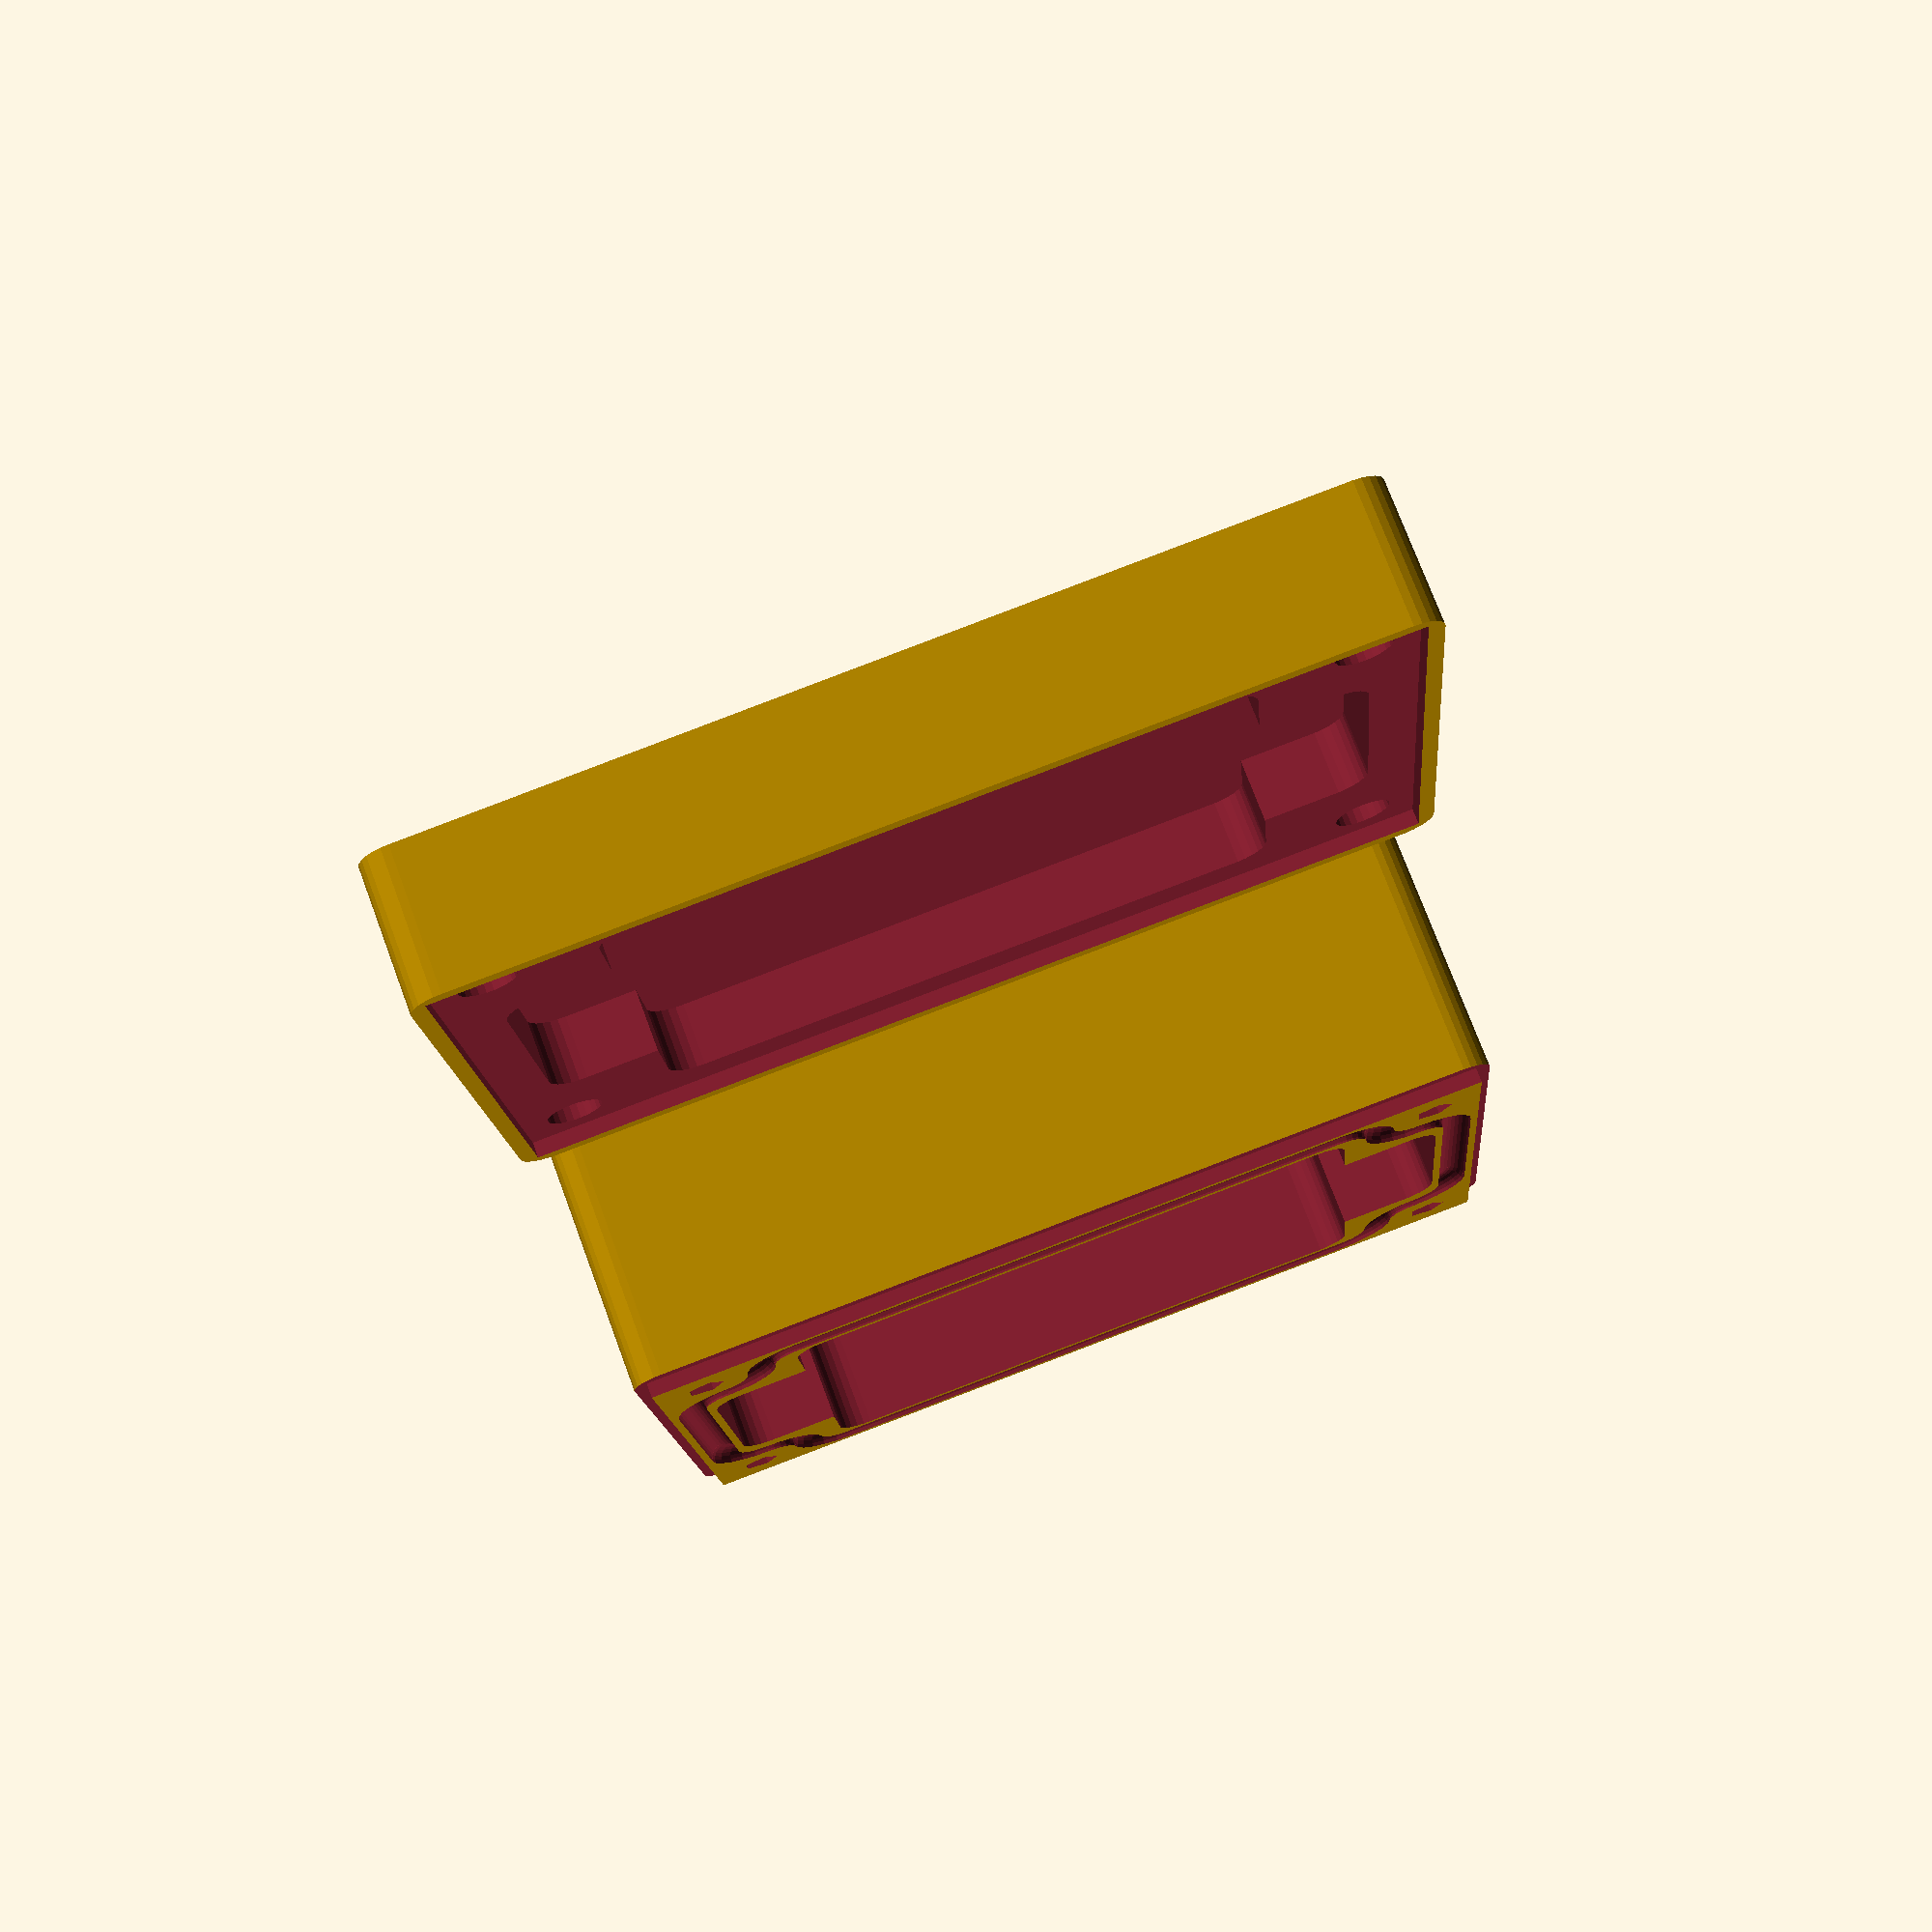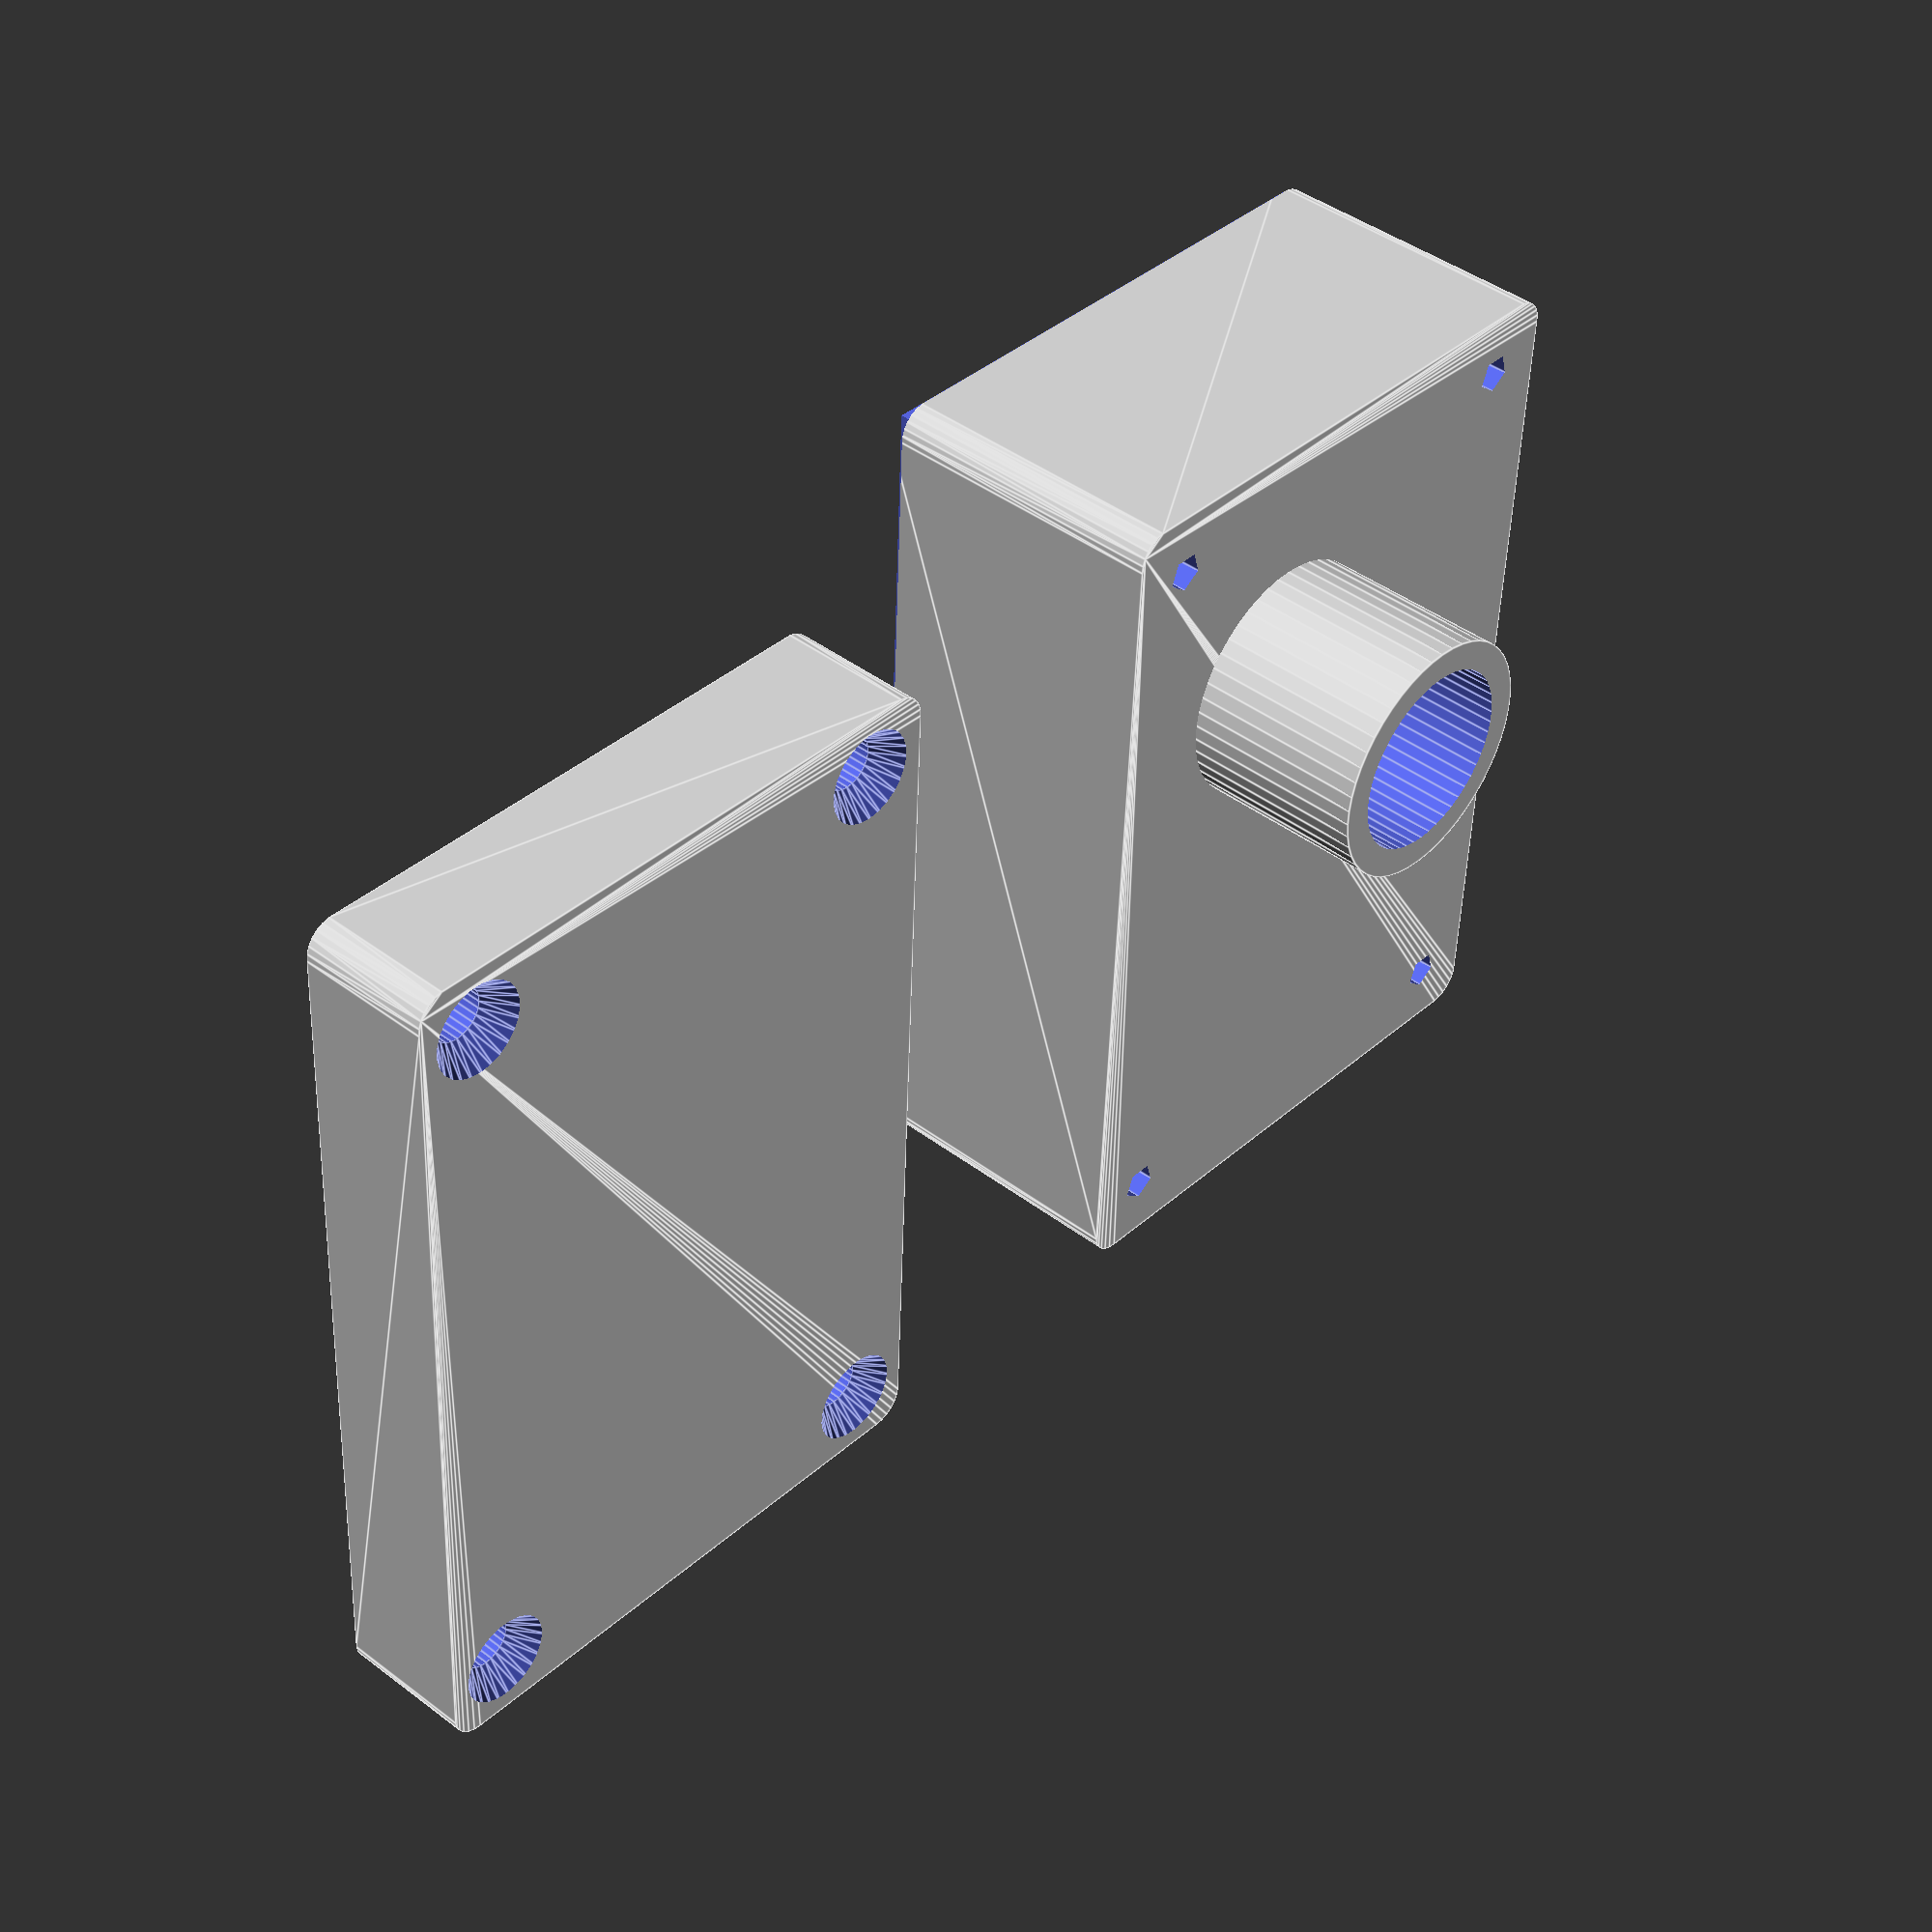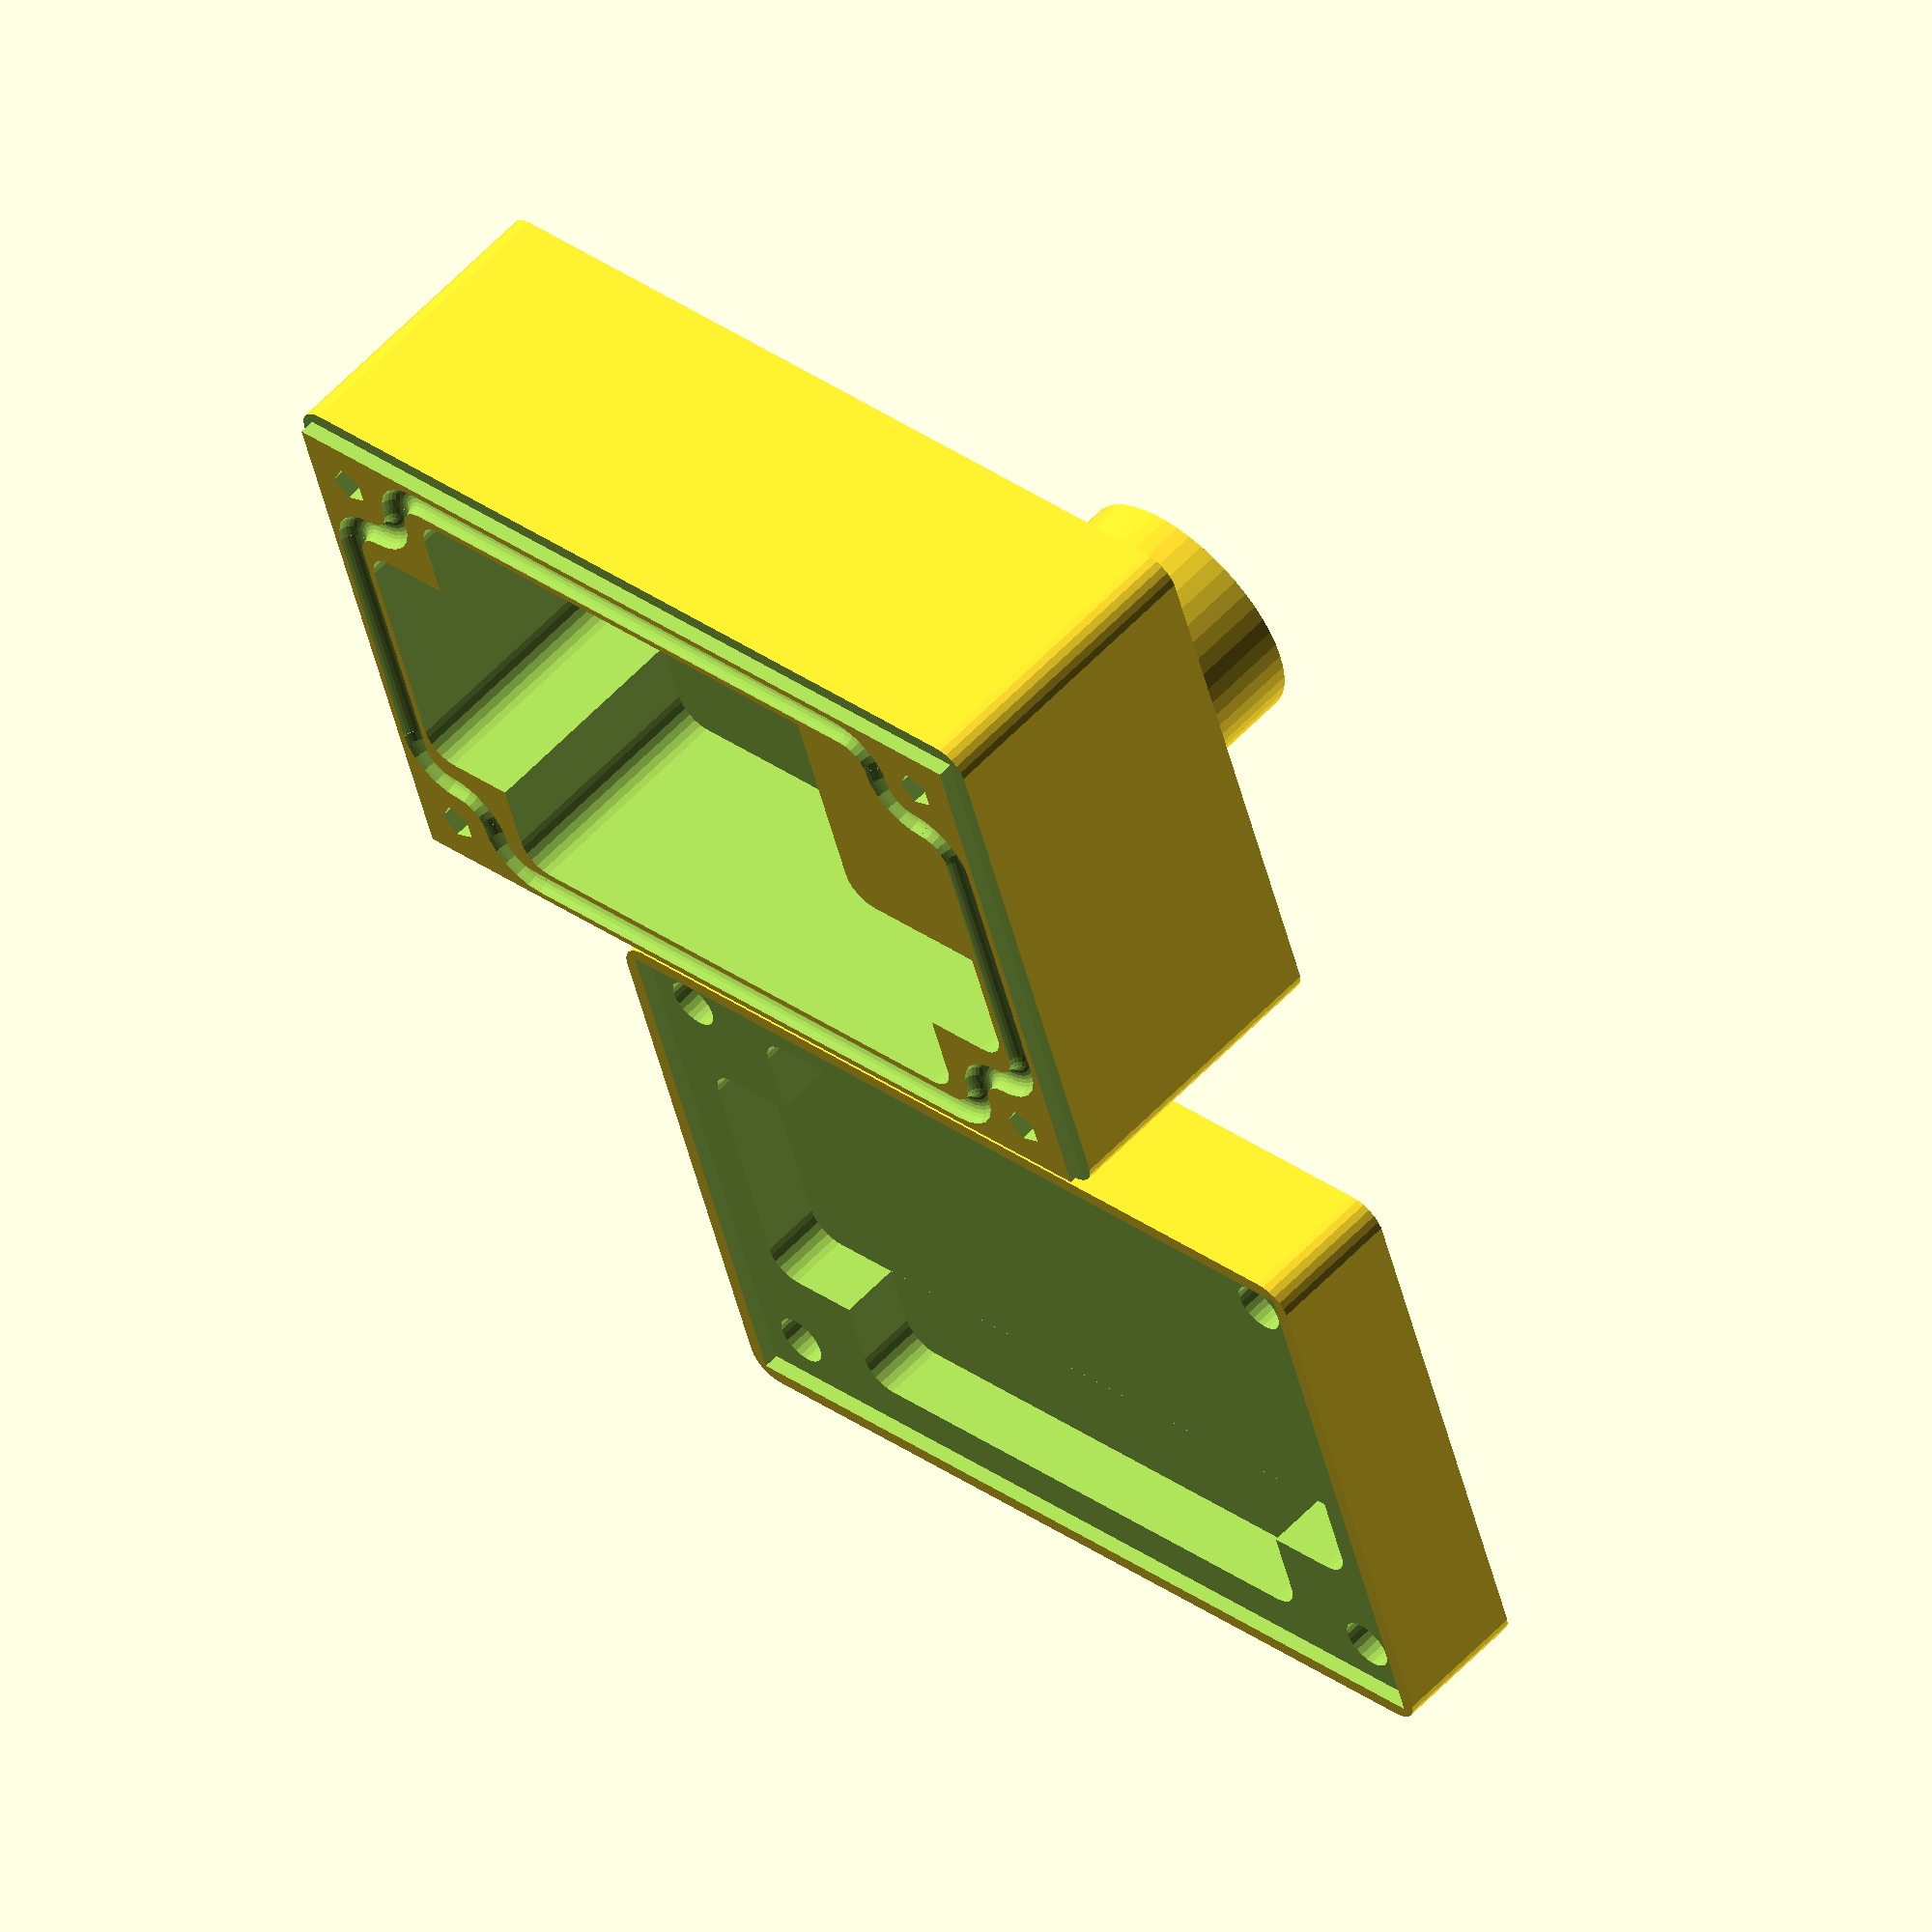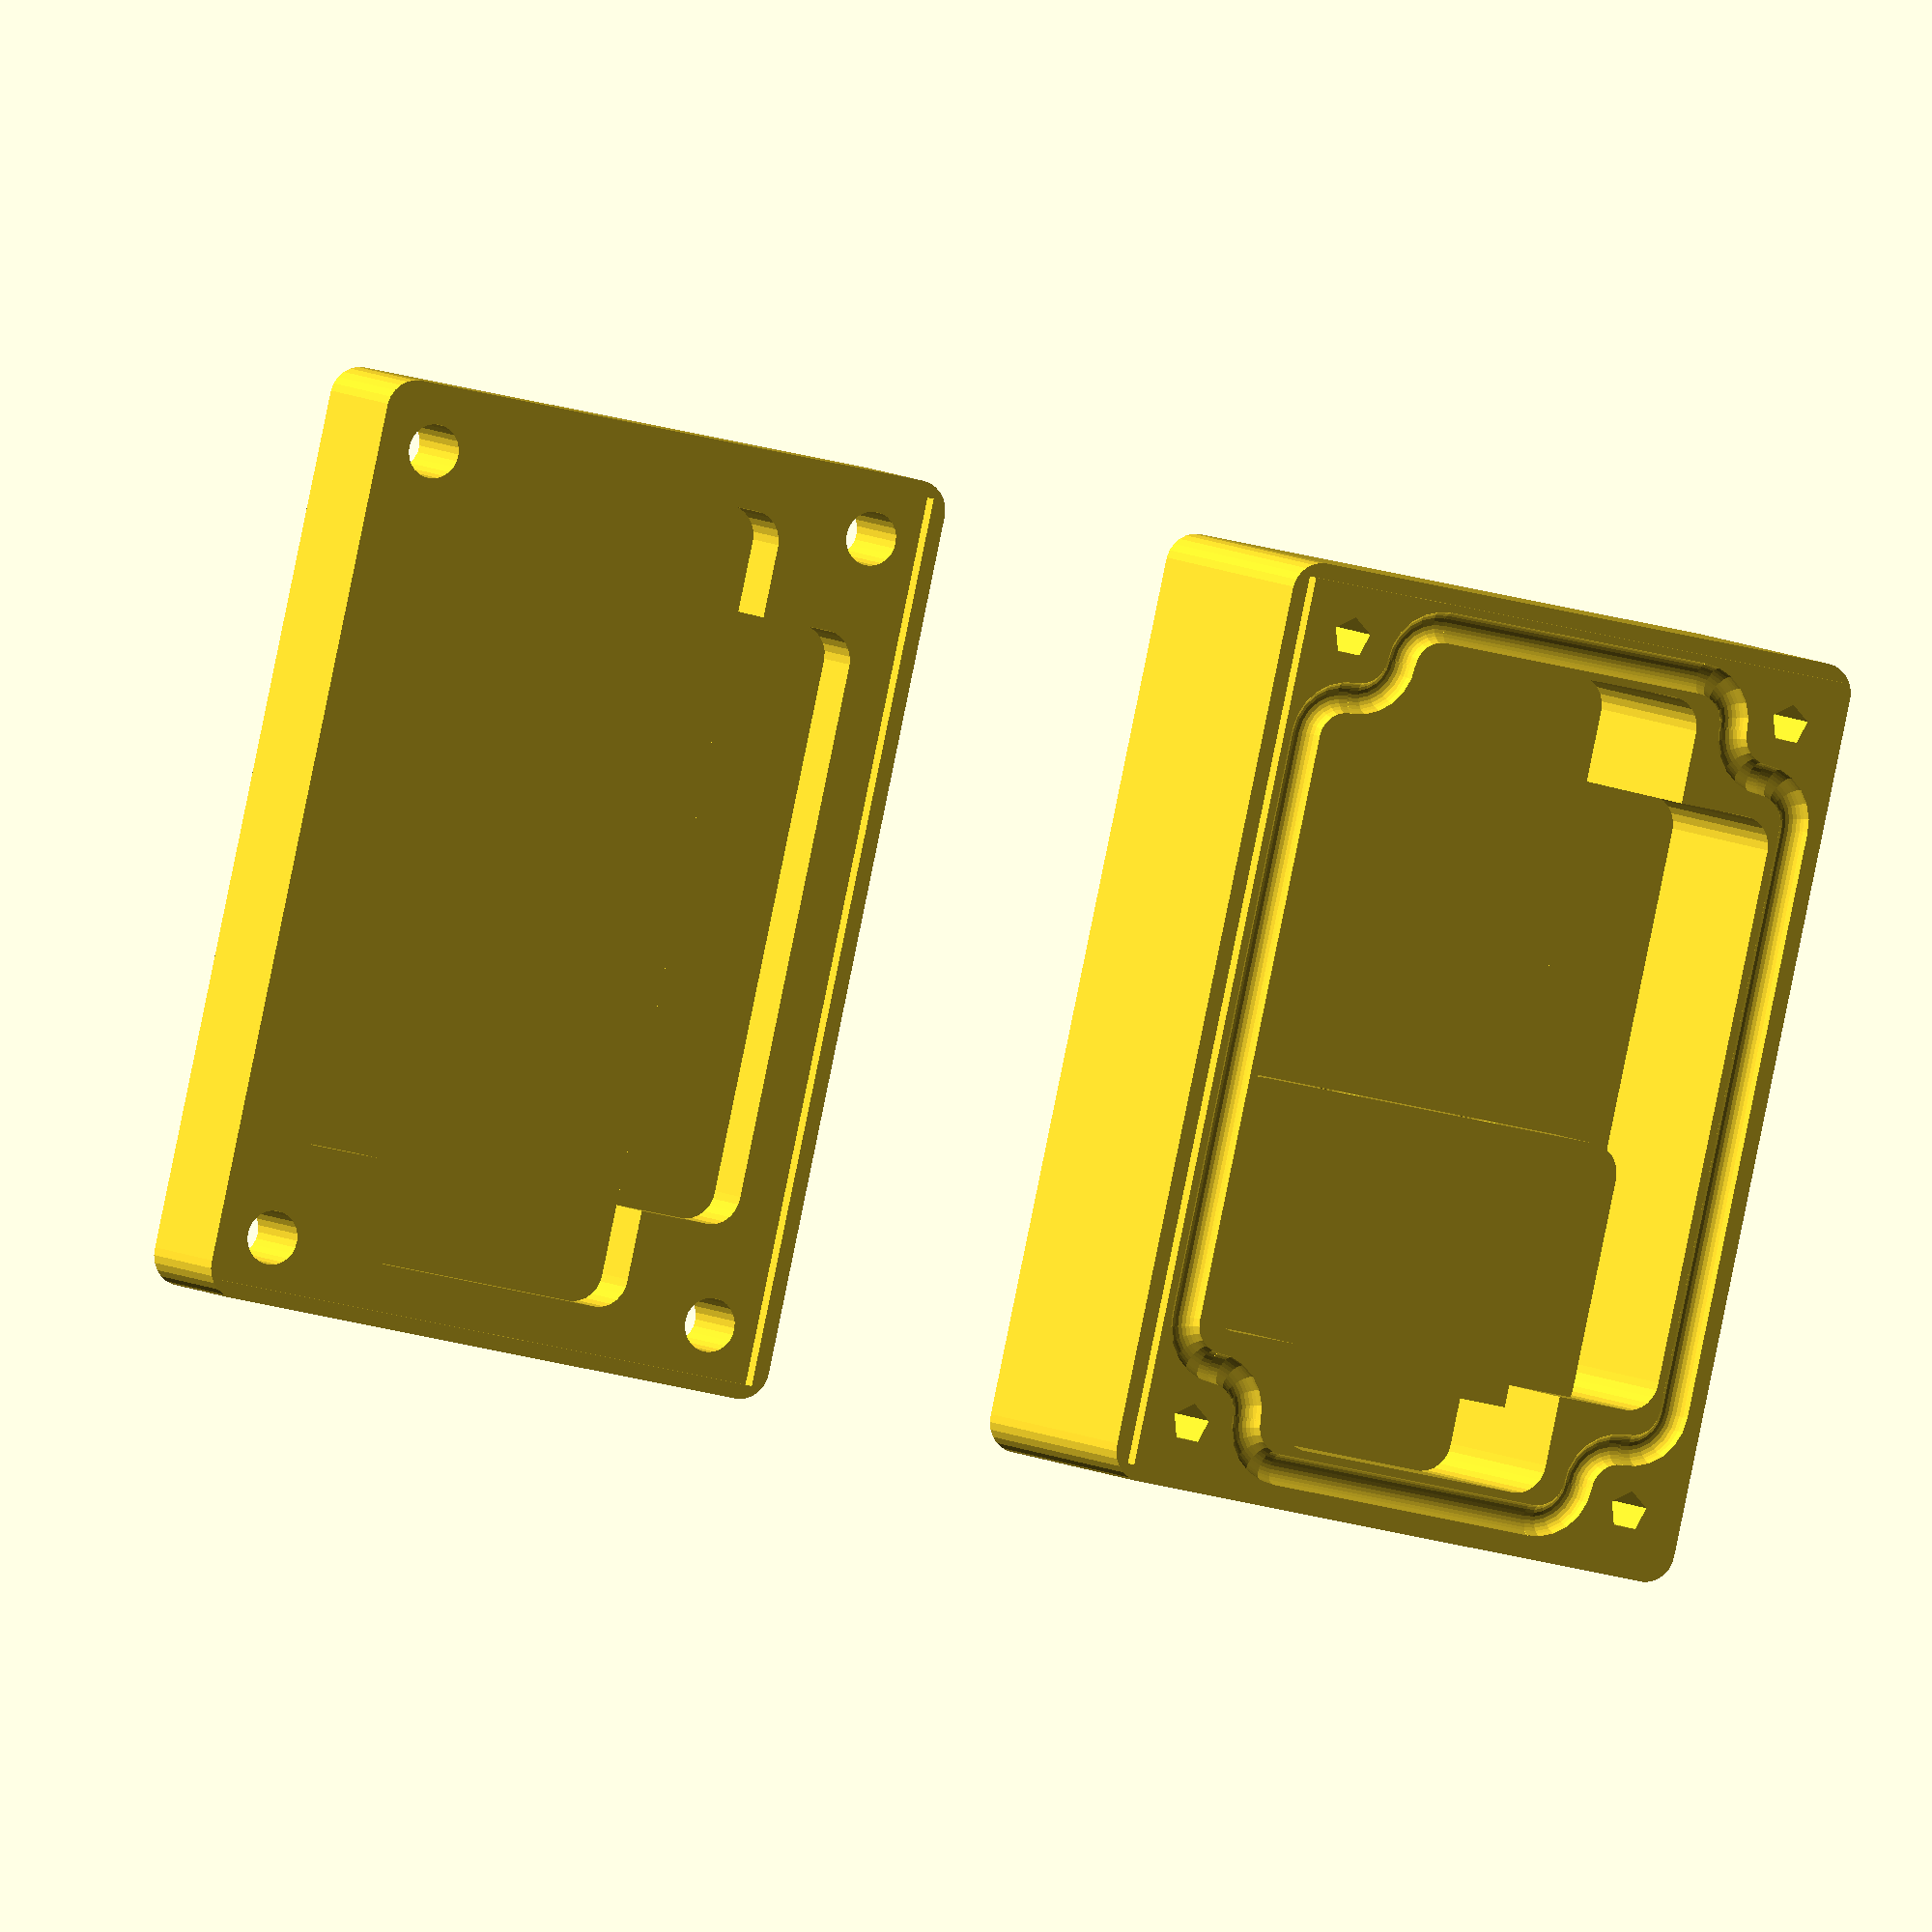
<openscad>
// case_with_gasket.scad - bottom part of casing

box_h = 20;
box_d = 40;
box_w = 60;
box_wall = 4;
screw_r = 1.3;
screw_head = 7;
screw_outer = 3.5;
gasket_size = 2;
latch_size = 1;
pipe_dia = 25.4/2;

screw_distance = box_wall + screw_r;
screw_x = box_w/2 - screw_distance + gasket_size/2;
screw_y = box_d/2 - screw_distance + gasket_size/2;

scr_pos = [
  [-screw_x,  screw_y],
  [ screw_x,  screw_y],
  [-screw_x, -screw_y],
  [ screw_x, -screw_y],
];

// place 3d model
union() {
    translate([0, -box_d/2 - 10, box_h/2]) difference() {
        union() {
            main_case();
            translate([-(box_w/2 - 18), 5, -box_h/2 + 2])
                sensor_catch();
        }
        translate([-(box_w/2-17), 5, -16]) oxygen_path();
        translate([-(box_w/2-17), -5, -16]) oxygen_path();
    }
    translate([0, box_d/2 + 10, box_wall])
        rotate([0, 0, 0])
            cover_case();
}

module sensor_catch() union() {
    translate([0,-5,5])
        rcube([pipe_dia + 5, pipe_dia + 15, 10]);
    translate([0, 0, -7.5]) difference(){
        cylinder(h=15, d=pipe_dia+box_wall, center = true, $fn=50);
        cylinder(h=17, d=pipe_dia, center = true, $fn=50);
    }
}

module oxygen_path() union() {
    translate([0, 0, 5])
        cylinder(h=5, d=2, $fn=25);
    translate([5, 0, 10])
        rotate([90, -90, 0]) 
            torus_quarter(5, 1);   
    translate([4.9, 0, 15])
        rotate([90, 0, 90]) {
            cylinder(h=5, d1=2, d2=3, $fn=25);   
        }
}

module cover_case() difference()
{
    // full box - cover generic shape
    rcube([box_w, box_d, 2*box_wall]);
        
    // extrude inside
    translate([0,0,box_wall/2 + 1])
        rcube([box_w - 2*(screw_distance+screw_r+box_wall), box_d - 2*box_wall, box_wall + 2]);

    translate([0,0,box_wall/2 + 1])
        rcube([box_w - 2*box_wall, box_d - 2*(screw_distance+screw_r+box_wall), box_wall +2]);
    
    // extrude inside a little to create a latch
    translate([0, 0, box_wall + 1])
        cube([box_w - 2*latch_size, box_d - 2*latch_size, latch_size + 2], center = true);

    // screw holes
    for( i = [0:3] )
        translate([scr_pos[i][0], scr_pos[i][1], -box_wall - 1])
                screw_drill();
}

// main case shell
module main_case() difference() {
    // full box - case body
    rcube([box_w, box_d, box_h]);
    
    // screw holes
    for( i = [0:3] )
        translate([scr_pos[i][0], scr_pos[i][1], 0])
            cylinder(box_h+2, r = screw_r, center = true);
    
    // extrude inside
    translate([0,0,box_wall])
        rcube([box_w - 2*(screw_distance+screw_r+box_wall), box_d - 2*box_wall, box_h - box_wall]);

    translate([0,0,box_wall])
        rcube([box_w - 2*box_wall, box_d - 2*(screw_distance+screw_r+box_wall), box_h - box_wall]);
    
    // extrude latch for top cover
    translate( [0, 0, box_h/2] )
        edge_latch(box_w, box_d, latch_size);
    
    // space for gasket
    if(gasket_size>0)
        translate ([0, 0, box_h/2 + 0.5])
            gasket(box_w - box_wall -1, box_d - box_wall -1, screw_distance + screw_r - 1 , gasket_size);

}

module screw_drill()
{
    cylinder(h = screw_head/3, d1 = screw_head, d2 = screw_outer, center = false, $fn=25);
    translate([0, 0, 2*box_wall])
        cylinder(h = 4 * box_wall, d = screw_outer, center = true, $fn=25);
}

module rcube(dim)
{
    minkowski(){
        cube([dim[0] - 4, dim[1] - 4, dim[2]], center = true );
        cylinder(r = 2, center = true, $fn = 25);
    }
}

module edge_latch(w, d, s)
{
    // make edge grove
    for(x = [ -(w-s)/2-1, (w-s)/2+1 ] )
        translate( [ x , 0, 1 ] )
            cube( [s+2, d, s+2], center = true );

    for(y = [ -(d-s)/2-1, (d-s)/2+1 ] ) 
        translate( [ 0, y , 1 ] ) 
            cube( [w, s+2, s+2], center = true );

}

// x,y - gasket frame size, c - round diameter, d - grove diameter
module gasket(x, y, c, d) {
    union() {
        // c-shaped gasket groves
        translate([0, -y/2, 0])
            rotate([90, 0, 180])
                gasket_l(x - 2*c, d/2, c/2);
        translate([0, y/2, 0])
            rotate([90, 0, 0])
                gasket_l(x - 2*c, d/2, c/2);
        translate([-x/2, 0, 0])
            rotate([90, 0, 90])
                gasket_l(y - 2*c, d/2, c/2);
        translate([x/2, 0, 0])
            rotate([90, 0, -90])
                gasket_l(y - 2*c, d/2, c/2);
        
        // connect 4 gasket groves
        translate( [-(x-c)/2, -(y-c)/2, 0] )
            rotate( [0, 0, 0 ] )
                torus_quarter(d = c/2, r = d/2);

        translate( [(x-c)/2, -(y-c)/2, 0] )
            rotate( [0, 0, 90 ] )
                torus_quarter(d = c/2, r = d/2);

        translate( [(x-c)/2, (y-c)/2, 0] )
            rotate( [0, 0, 180 ] )
                torus_quarter(d = c/2, r = d/2);

        translate( [-(x-c)/2, (y-c)/2, 0] )
            rotate( [0, 0, 270 ] )
                torus_quarter(d = c/2, r = d/2);
    }
}

module gasket_l(l, d, r) {
    union() {
        rotate([0,90,0]) 
            cylinder(l - 2*r +0.1, r = d, center = true, $fn=25);

        translate( [(l - 2*r)/2, 0, r] ) 
            rotate([90, 90, 0])
                torus_quarter(d = r, r = d);

        translate( [-(l - 2*r)/2, 0, r] ) 
            rotate([90, 180, 0])
                torus_quarter(d = r, r = d);
    }
}


module torus_quarter(d, r) {
    rotate_extrude( angle = 92, $fn = 25 ) // extra 2 degrees to avoid gaps
        translate([d, 0, 0 ])
            circle(r, $fn = 25);
}

</openscad>
<views>
elev=286.3 azim=355.4 roll=339.7 proj=p view=solid
elev=137.6 azim=267.2 roll=47.8 proj=p view=edges
elev=122.8 azim=342.6 roll=137.6 proj=o view=wireframe
elev=354.1 azim=282.7 roll=336.1 proj=o view=wireframe
</views>
